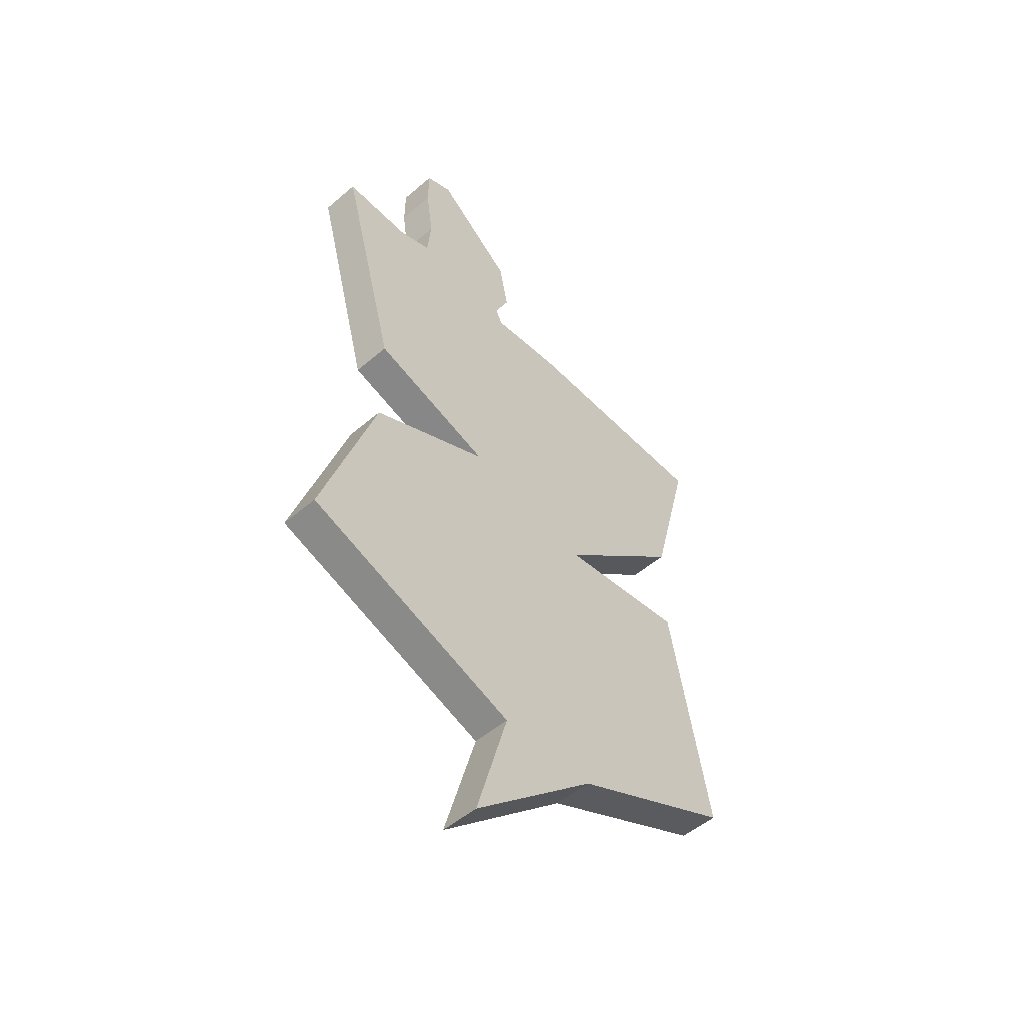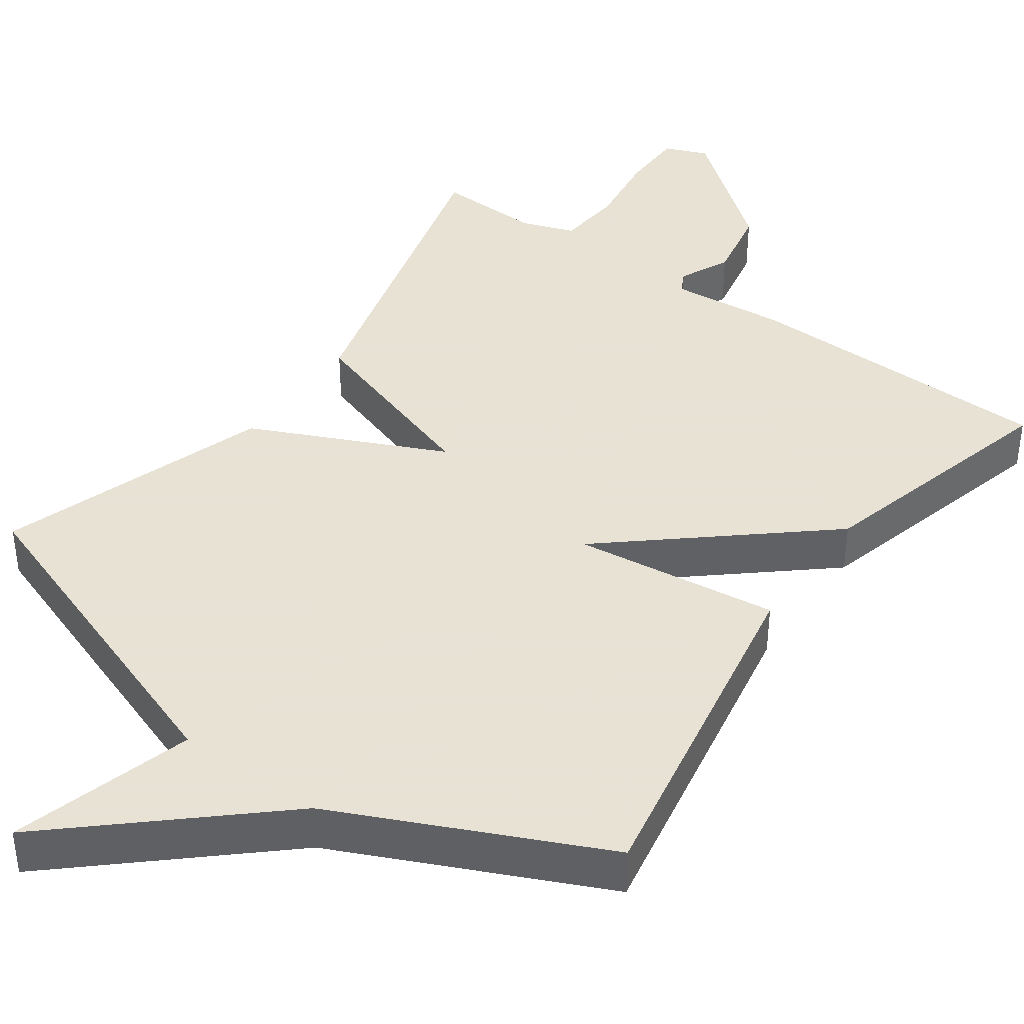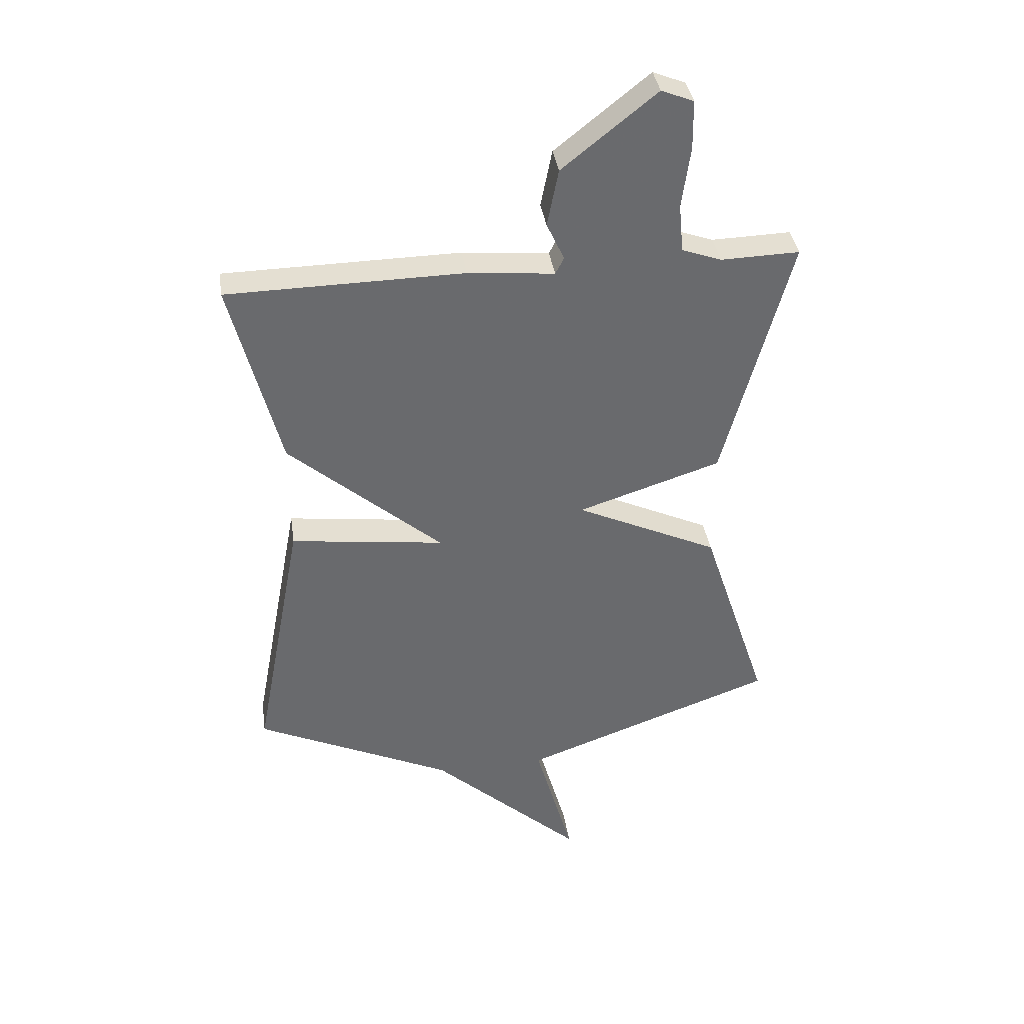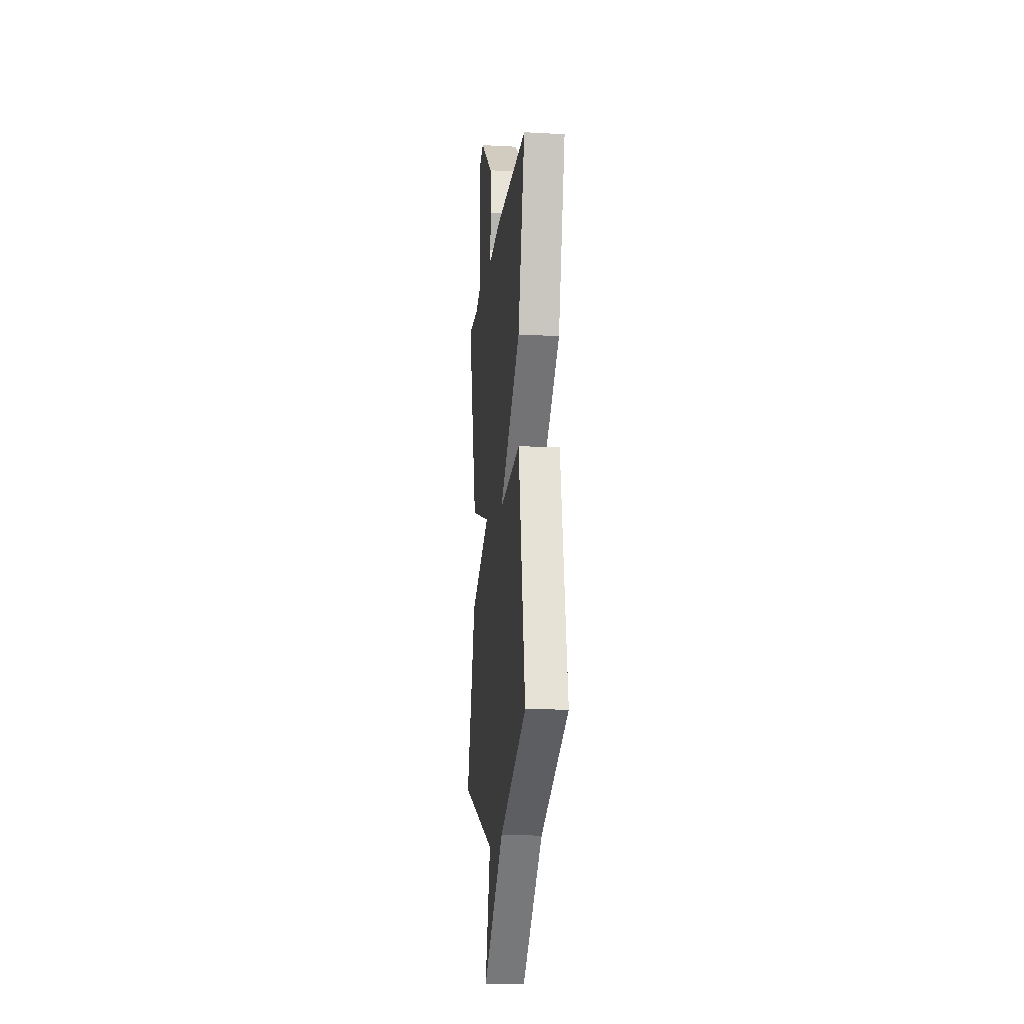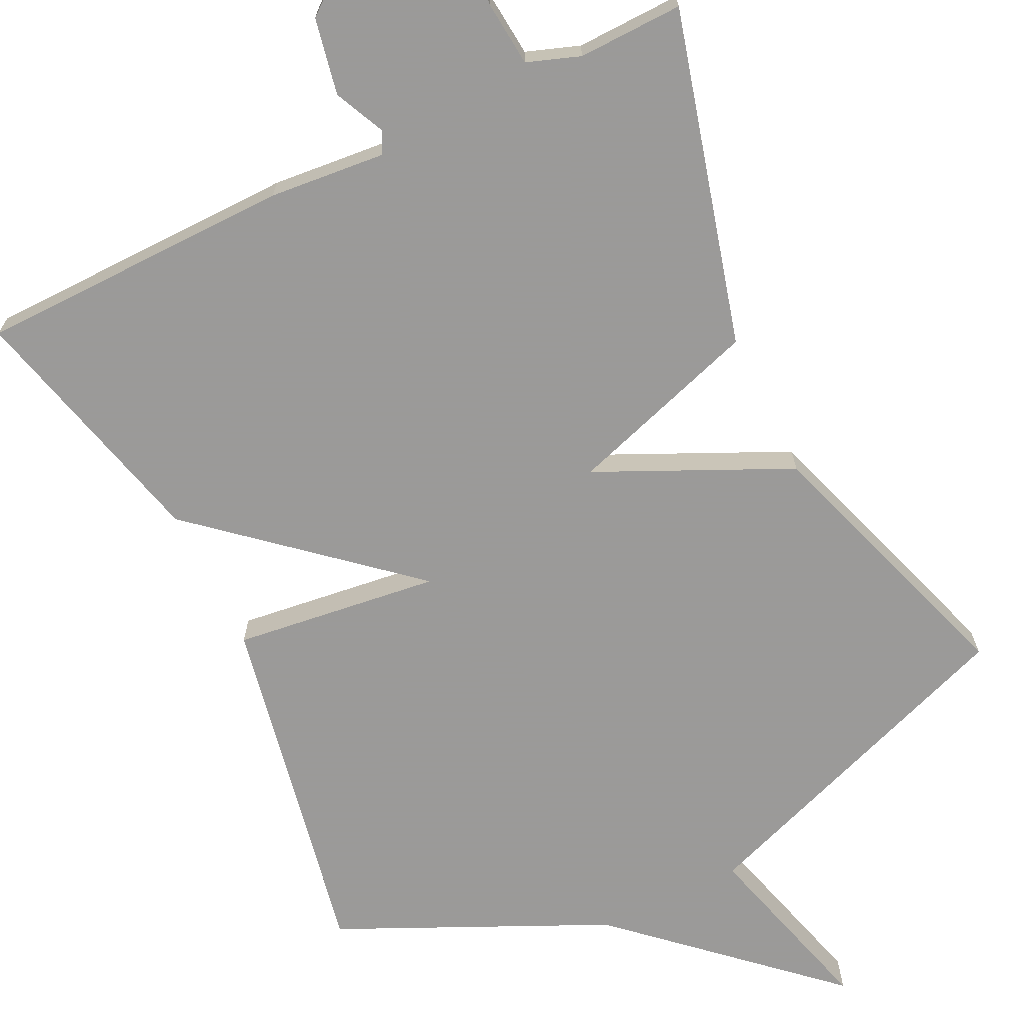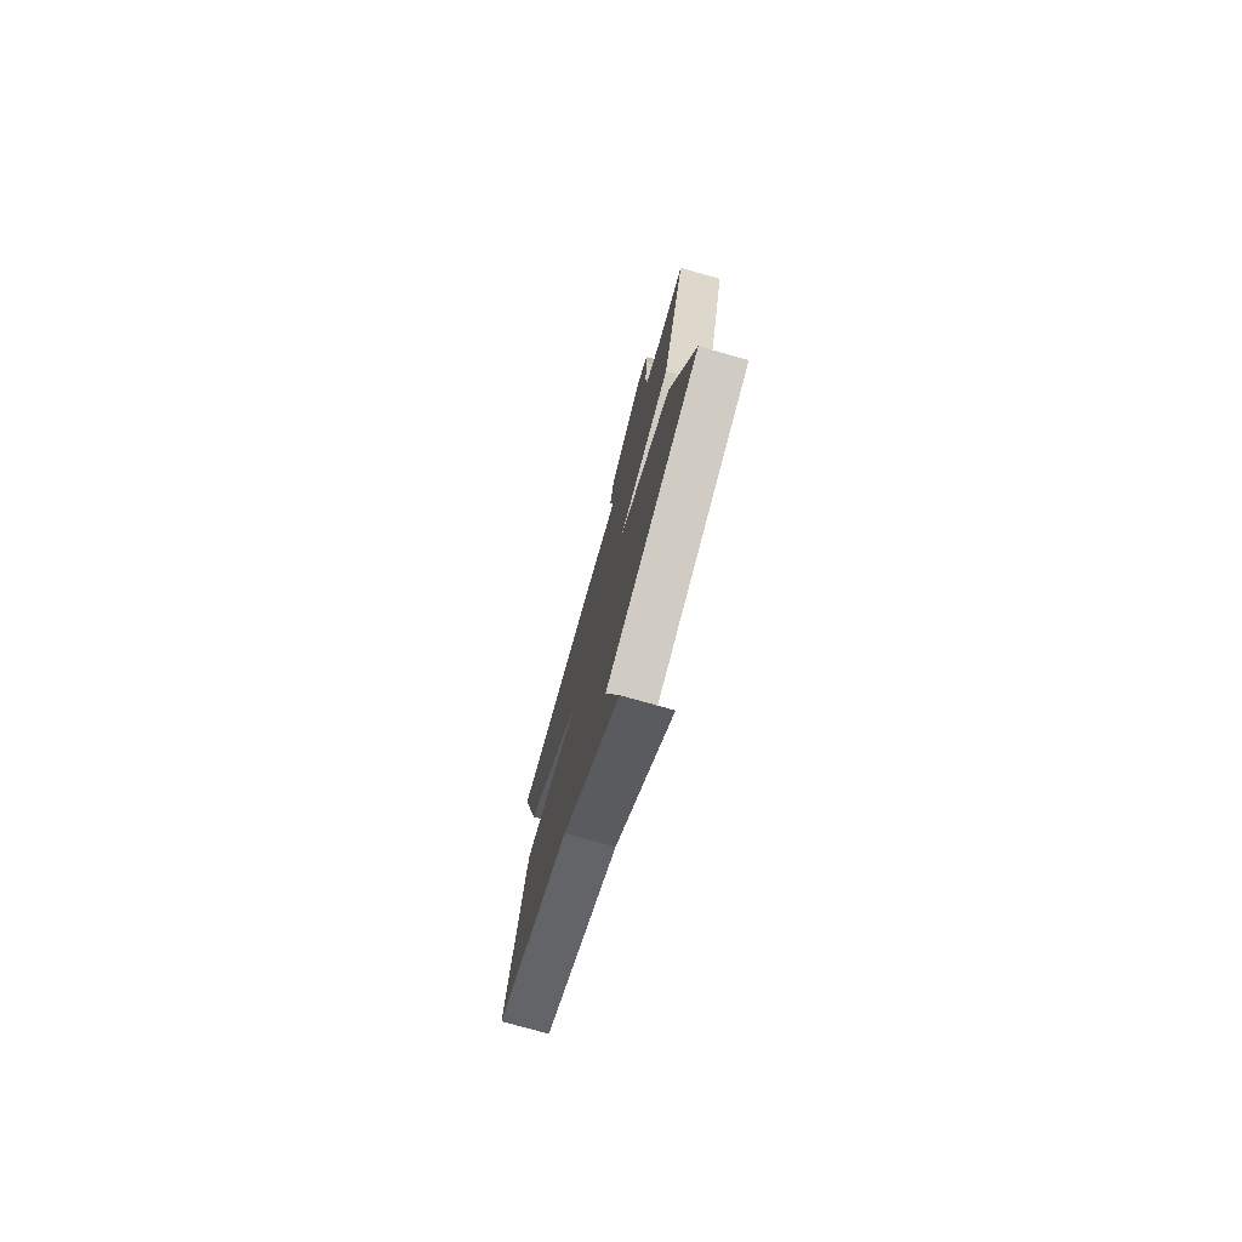
<metadata>
{"format":"obj","ext":"obj","renderer":"f3d","projection":"perspective","resolution":1024,"background":"white","views":[{"elev":-51.5,"azim":132.8,"up":"+Z"},{"elev":40.6,"azim":-144.3,"up":"+Y"},{"elev":37.3,"azim":-8.2,"up":"+Z"},{"elev":-15.1,"azim":-96.4,"up":"+Z"},{"elev":-69.5,"azim":25.9,"up":"+Y"},{"elev":-76.0,"azim":74.2,"up":"+Z"}]}
</metadata>
<code>
v 0.5 0.07 0.5
v 0.381 0.07 0.059
v 0.127 0.07 -0.023
v 0.381 0.07 -0.141
v 0.5 0.07 -0.5
v 0.05 0.07 -0.662
v 0.118 0.07 -0.904
v -0.15 0.07 -0.662
v -0.5 0.07 -0.5
v -0.413 0.07 -0.037
v -0.141 0.07 -0.071
v -0.413 0.07 0.163
v -0.5 0.07 0.5
v -0.083 0.07 0.507
v 0.07 0.07 0.493
v 0.085 0.07 0.522
v 0.054 0.07 0.589
v 0.074 0.07 0.69
v 0.24 0.07 0.823
v 0.297 0.07 0.8
v 0.298 0.07 0.714
v 0.283 0.07 0.607
v 0.291 0.07 0.521
v 0.361 0.07 0.496
v 0.5 0 0.5
v 0.381 0 0.059
v 0.127 0 -0.023
v 0.381 0 -0.141
v 0.5 0 -0.5
v 0.05 0 -0.662
v 0.118 0 -0.904
v -0.15 0 -0.662
v -0.5 0 -0.5
v -0.413 0 -0.037
v -0.141 0 -0.071
v -0.413 0 0.163
v -0.5 0 0.5
v -0.083 0 0.507
v 0.07 0 0.493
v 0.085 0 0.522
v 0.054 0 0.589
v 0.074 0 0.69
v 0.24 0 0.823
v 0.297 0 0.8
v 0.298 0 0.714
v 0.283 0 0.607
v 0.291 0 0.521
v 0.361 0 0.496
f 20 21 22
f 19 20 22
f 18 19 22
f 17 18 22
f 16 17 22
f 15 16 22 23
f 13 14 15
f 12 13 15
f 11 12 15
f 11 15 23 24
f 8 9 10 11
f 6 7 8 11
f 5 6 11
f 4 5 11
f 3 4 11
f 3 11 24
f 2 3 24
f 1 2 24
f 46 45 44
f 46 44 43
f 46 43 42
f 46 42 41
f 46 41 40
f 47 46 40 39
f 39 38 37
f 39 37 36
f 39 36 35
f 48 47 39 35
f 35 34 33 32
f 35 32 31 30
f 35 30 29
f 35 29 28
f 35 28 27
f 48 35 27
f 48 27 26
f 48 26 25
f 1 25 26 2
f 2 26 27 3
f 3 27 28 4
f 4 28 29 5
f 5 29 30 6
f 6 30 31 7
f 7 31 32 8
f 8 32 33 9
f 9 33 34 10
f 10 34 35 11
f 11 35 36 12
f 12 36 37 13
f 13 37 38 14
f 14 38 39 15
f 15 39 40 16
f 16 40 41 17
f 17 41 42 18
f 18 42 43 19
f 19 43 44 20
f 20 44 45 21
f 21 45 46 22
f 22 46 47 23
f 23 47 48 24
f 24 48 25 1

</code>
